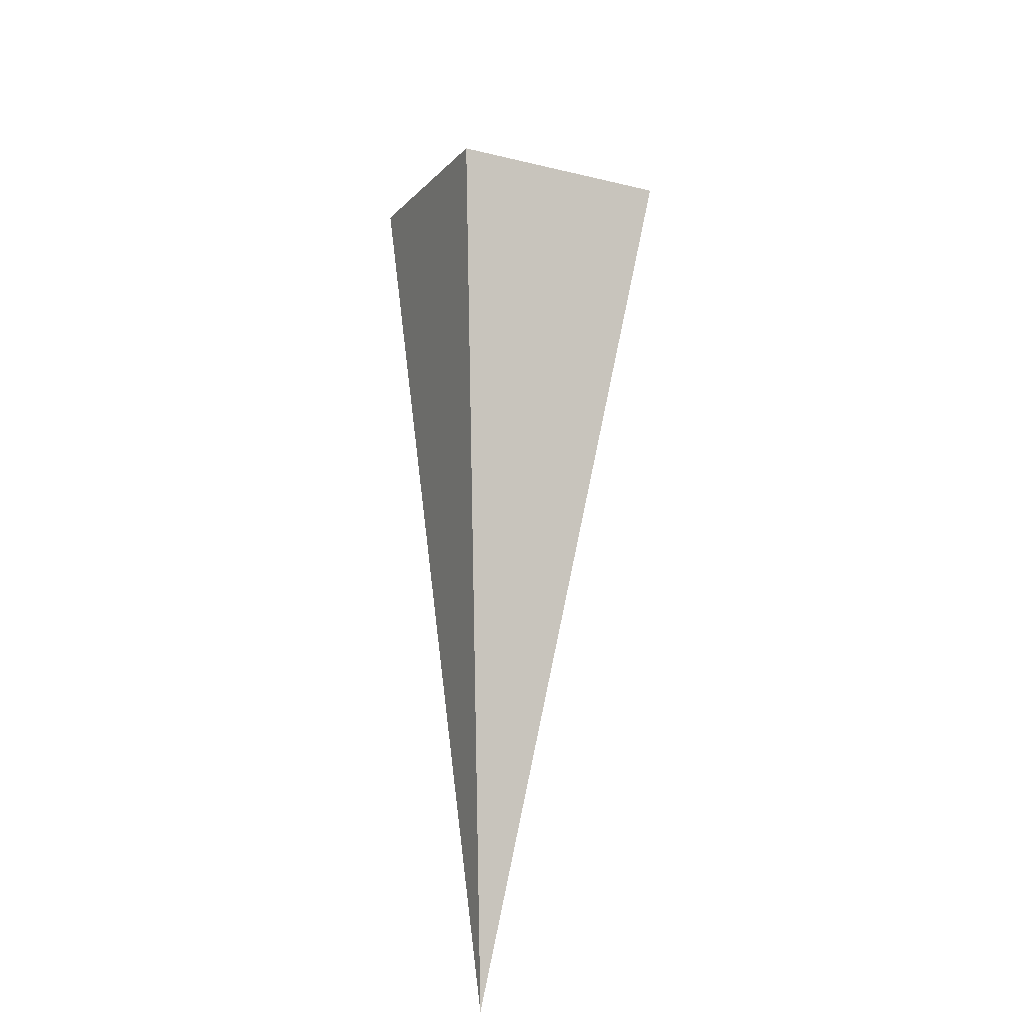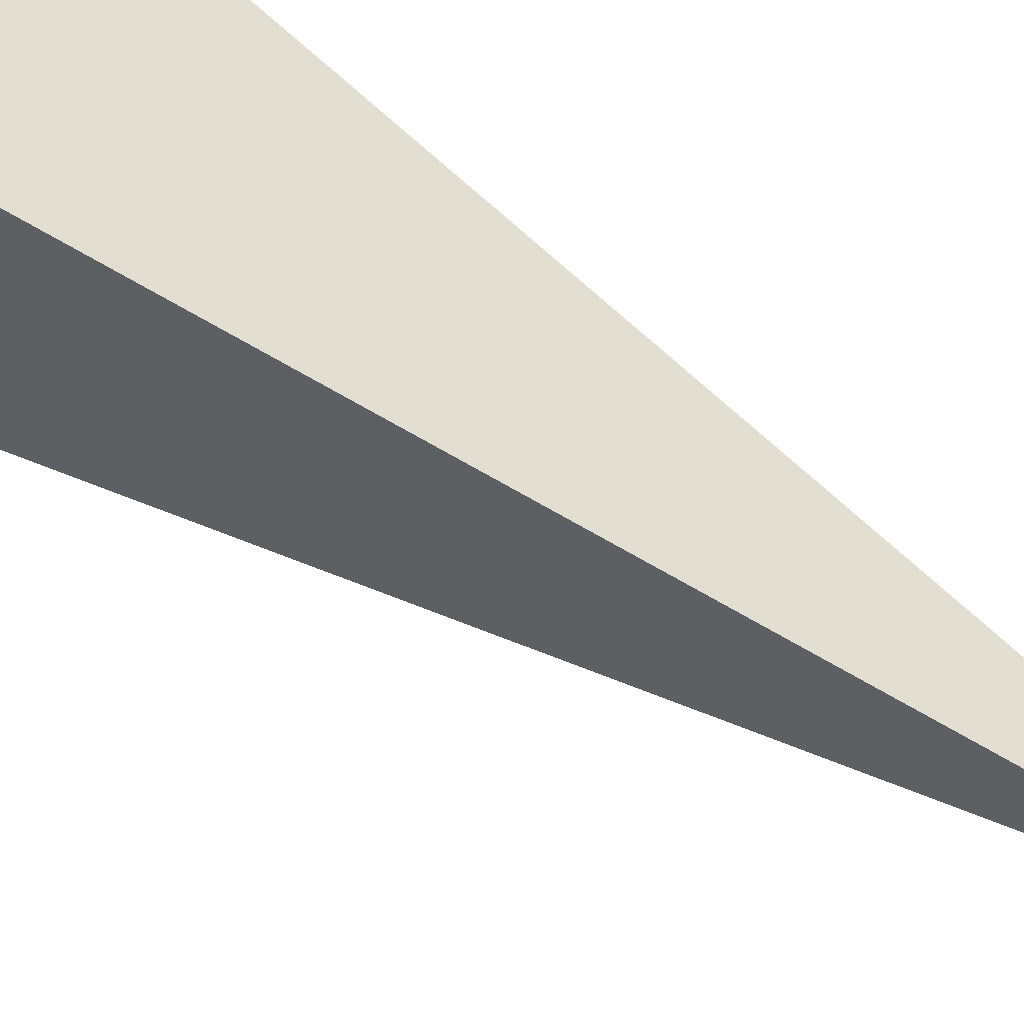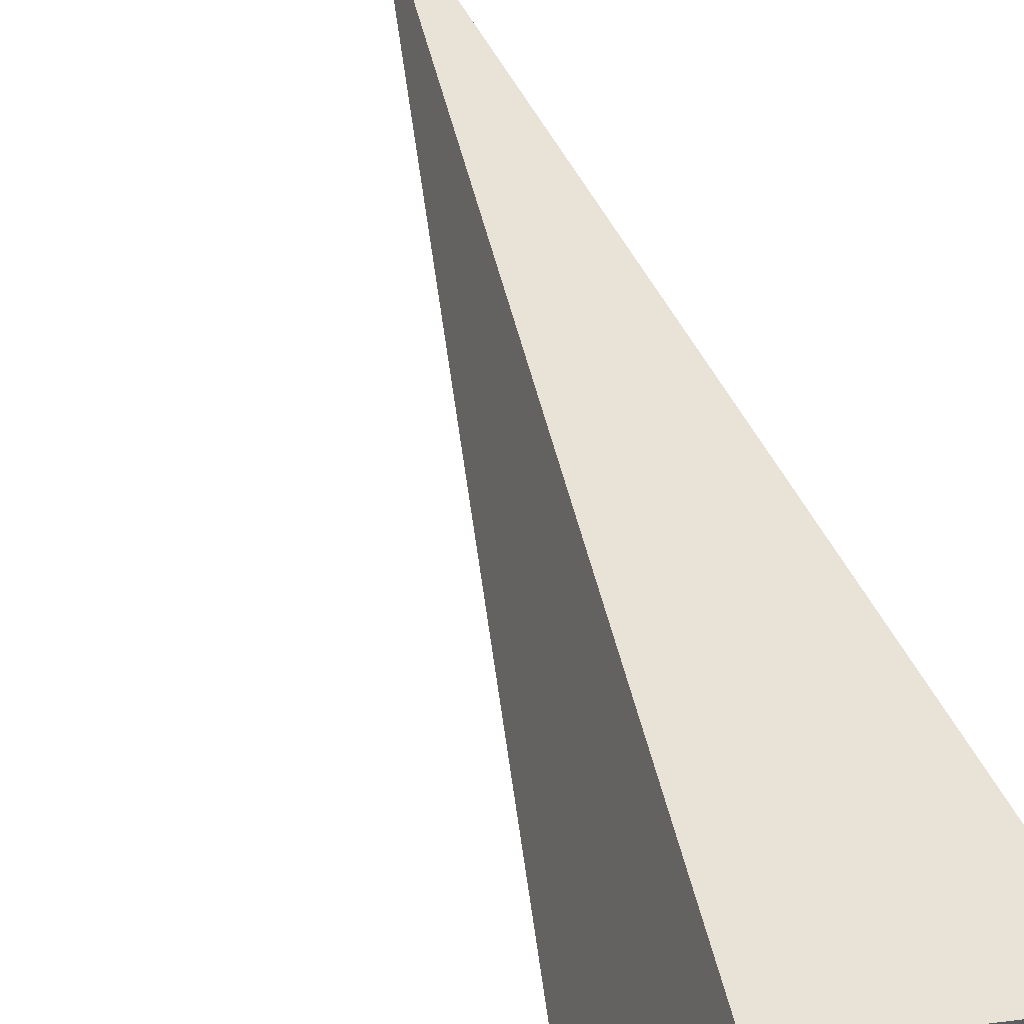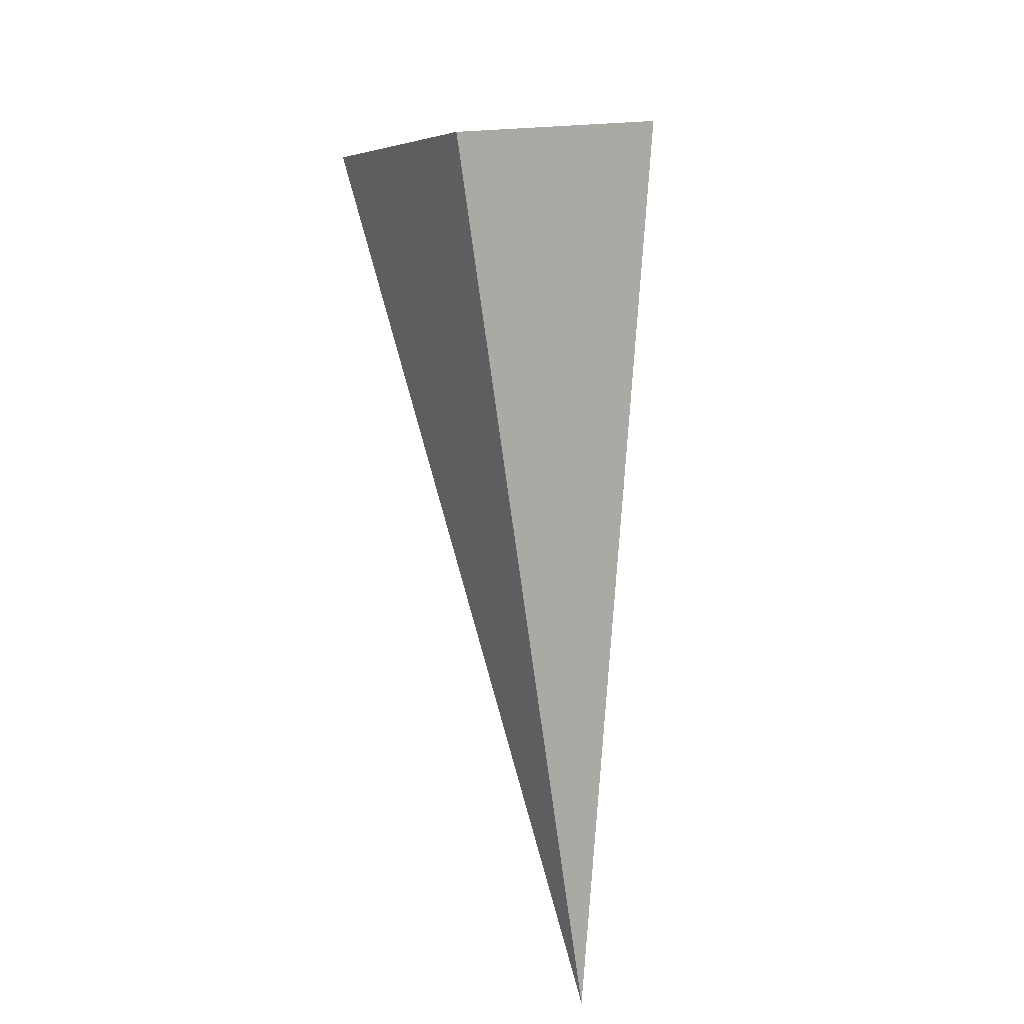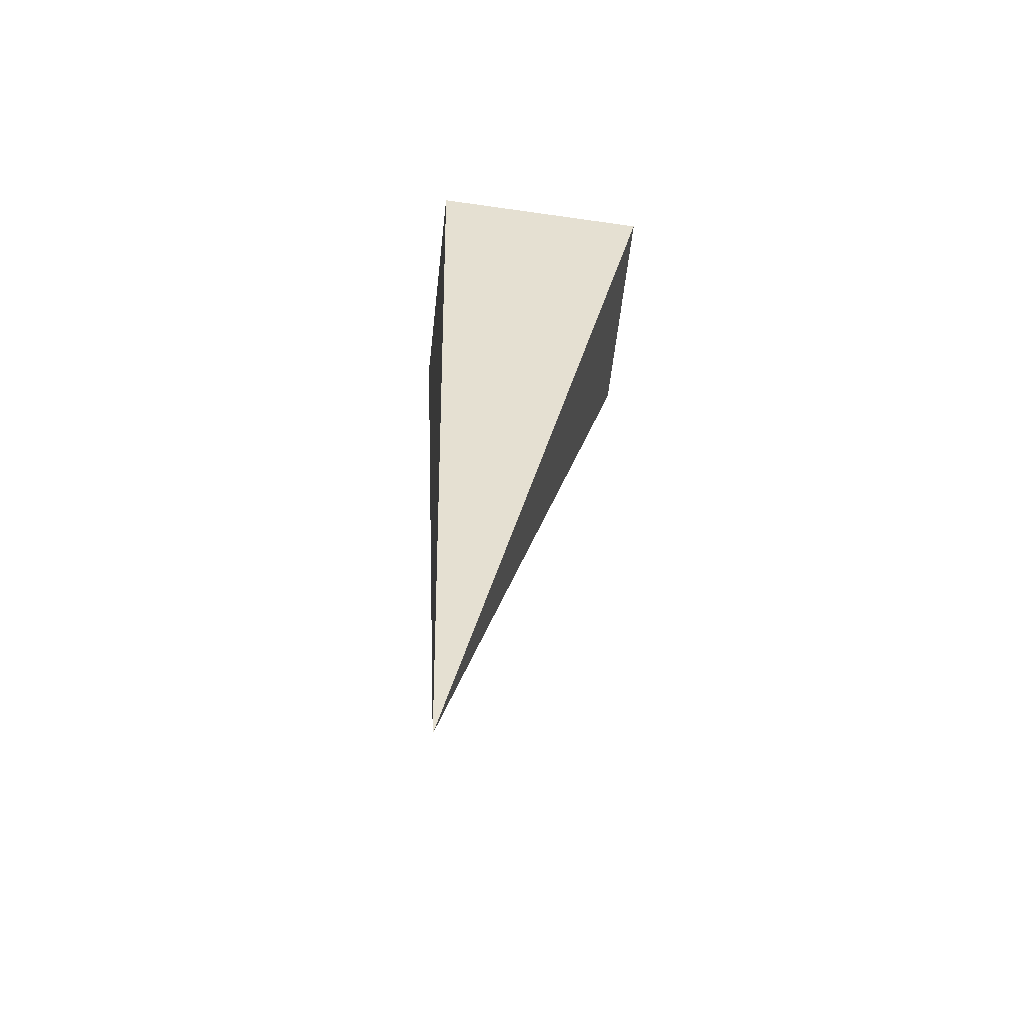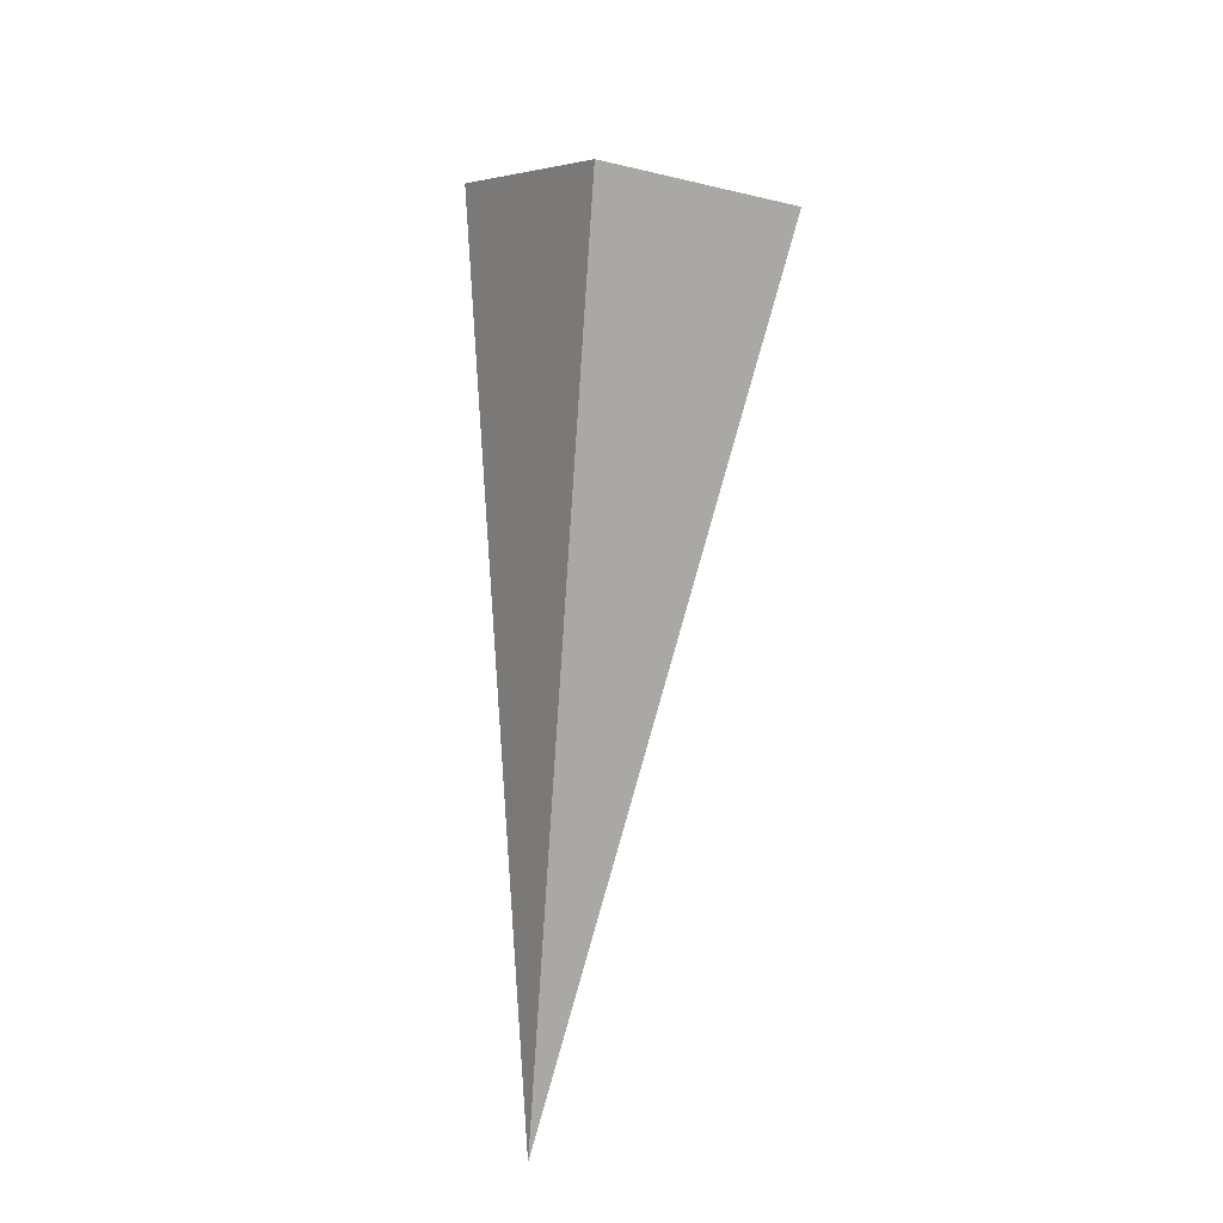
<metadata>
{"format":"obj","ext":"obj","renderer":"f3d","projection":"perspective","resolution":1024,"background":"white","views":[{"elev":-36.7,"azim":38.2,"up":"+Y"},{"elev":-55.6,"azim":-132.7,"up":"+Z"},{"elev":73.1,"azim":145.6,"up":"+Z"},{"elev":29.9,"azim":-150.2,"up":"+Y"},{"elev":-38.1,"azim":-121.9,"up":"+Y"},{"elev":-22.1,"azim":29.0,"up":"+Y"}]}
</metadata>
<code>
o 2389401008336
v 5601 -158 -692.8
v 5601 -157.8 -693
v 5600 -159.7 -693.7
v 5600 -159.7 -693.7
v 5601 -157.8 -693
v 5601 -157.7 -693.4
v 5600 -159.7 -693.7
v 5600 -159.7 -693.7
v 5601 -157.7 -693.4
v 5601 -157.9 -693.2
v 5600 -159.7 -693.7
v 5600 -159.7 -693.7
v 5601 -157.9 -693.2
v 5601 -158 -692.8
v 5600 -159.7 -693.7
v 5600 -159.7 -693.7
v 5601 -158 -692.8
v 5601 -157.8 -693
v 5601 -157.7 -693.4
v 5601 -157.9 -693.2
f 1 2 3
f 5 6 7
f 9 10 11
f 13 14 15
f 17 18 19

</code>
